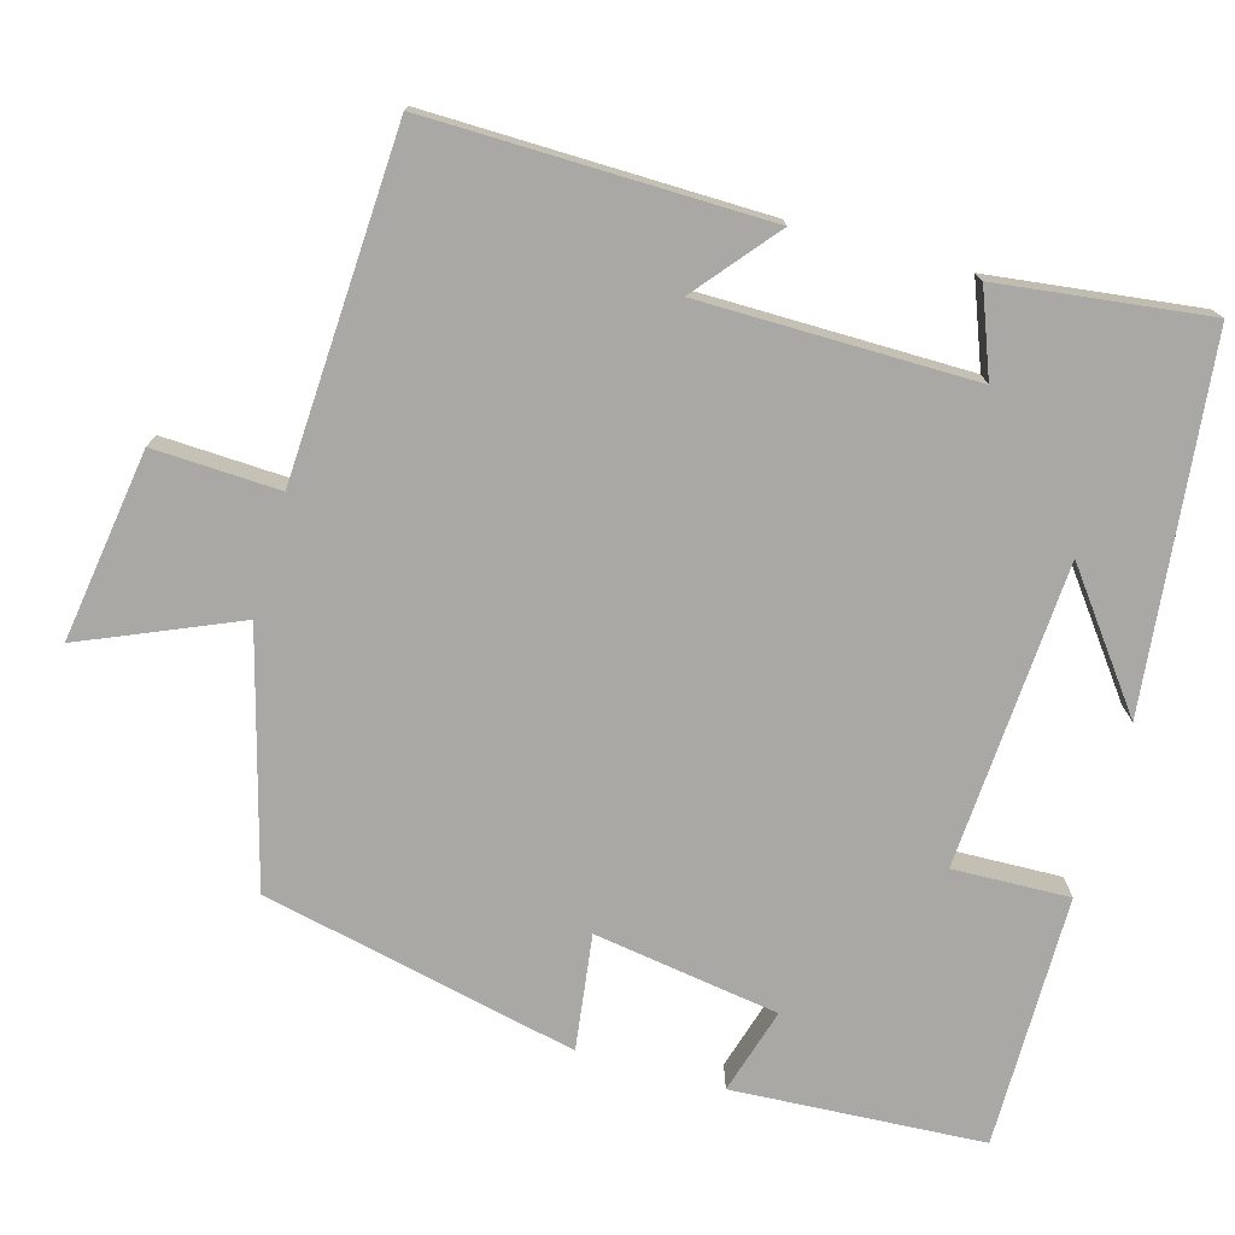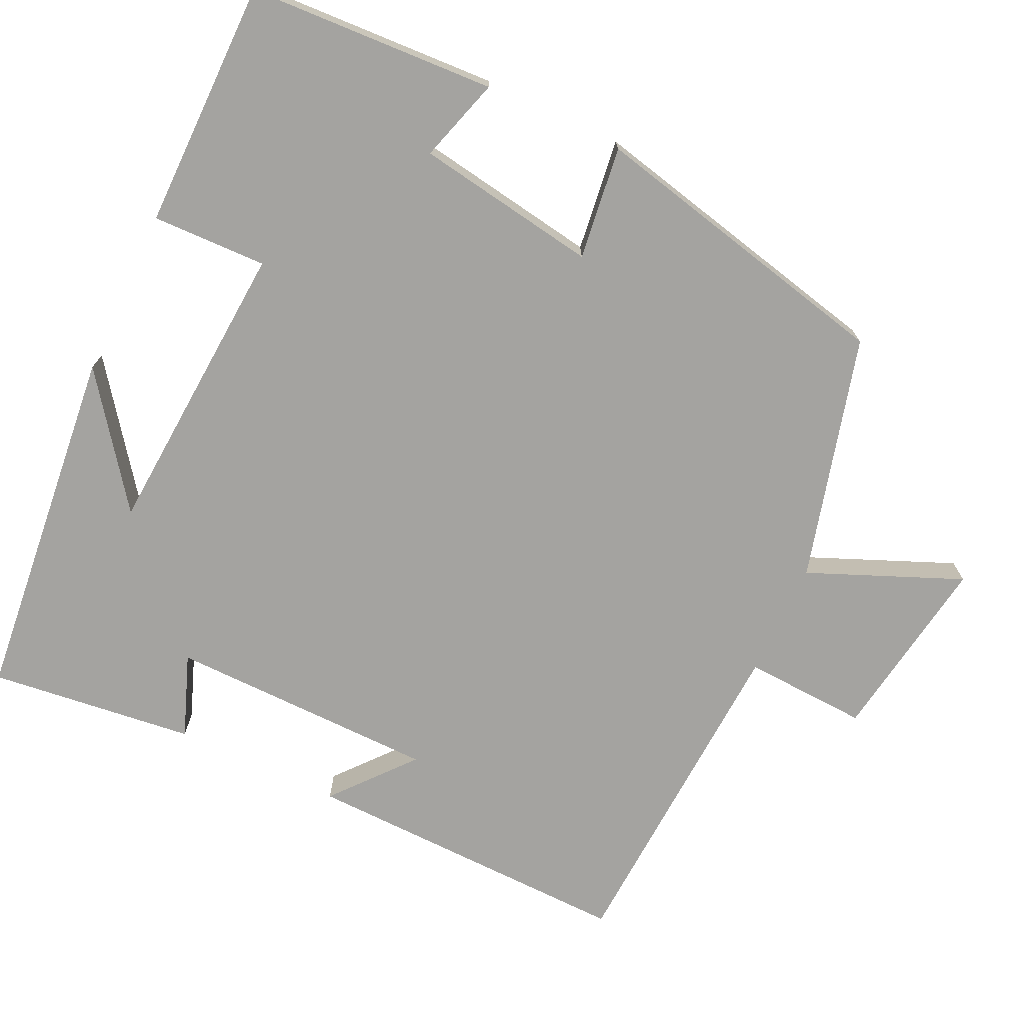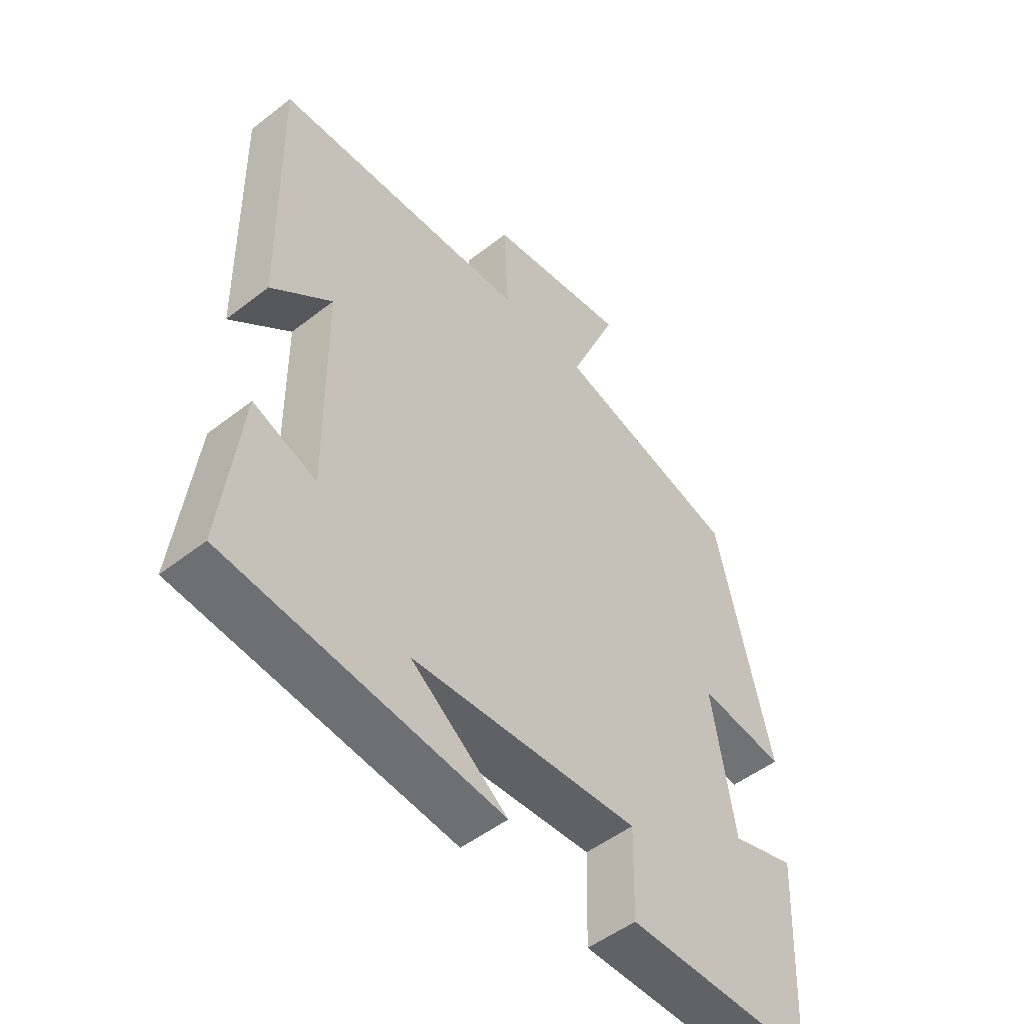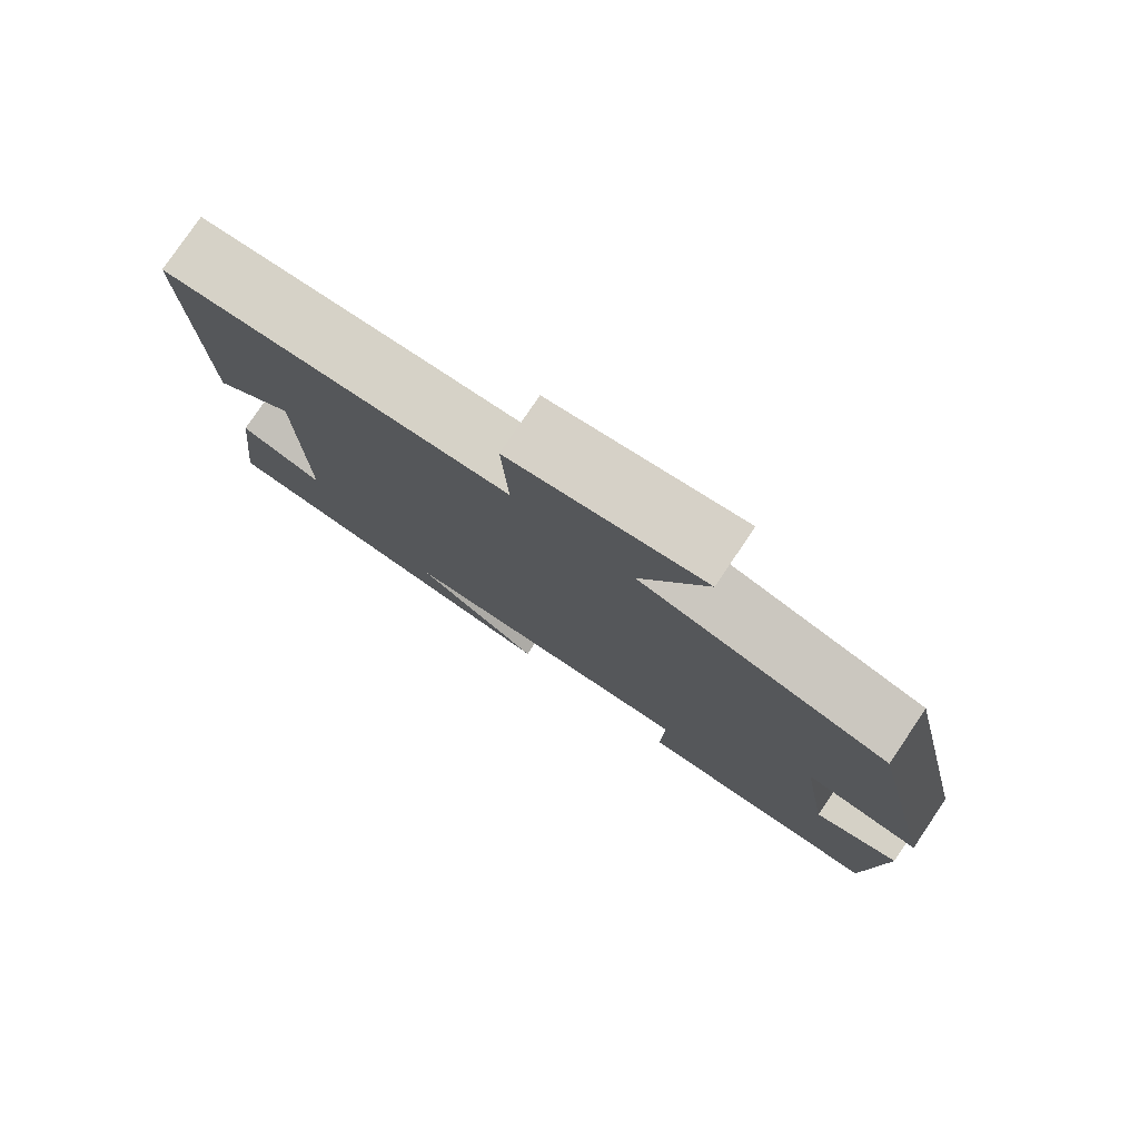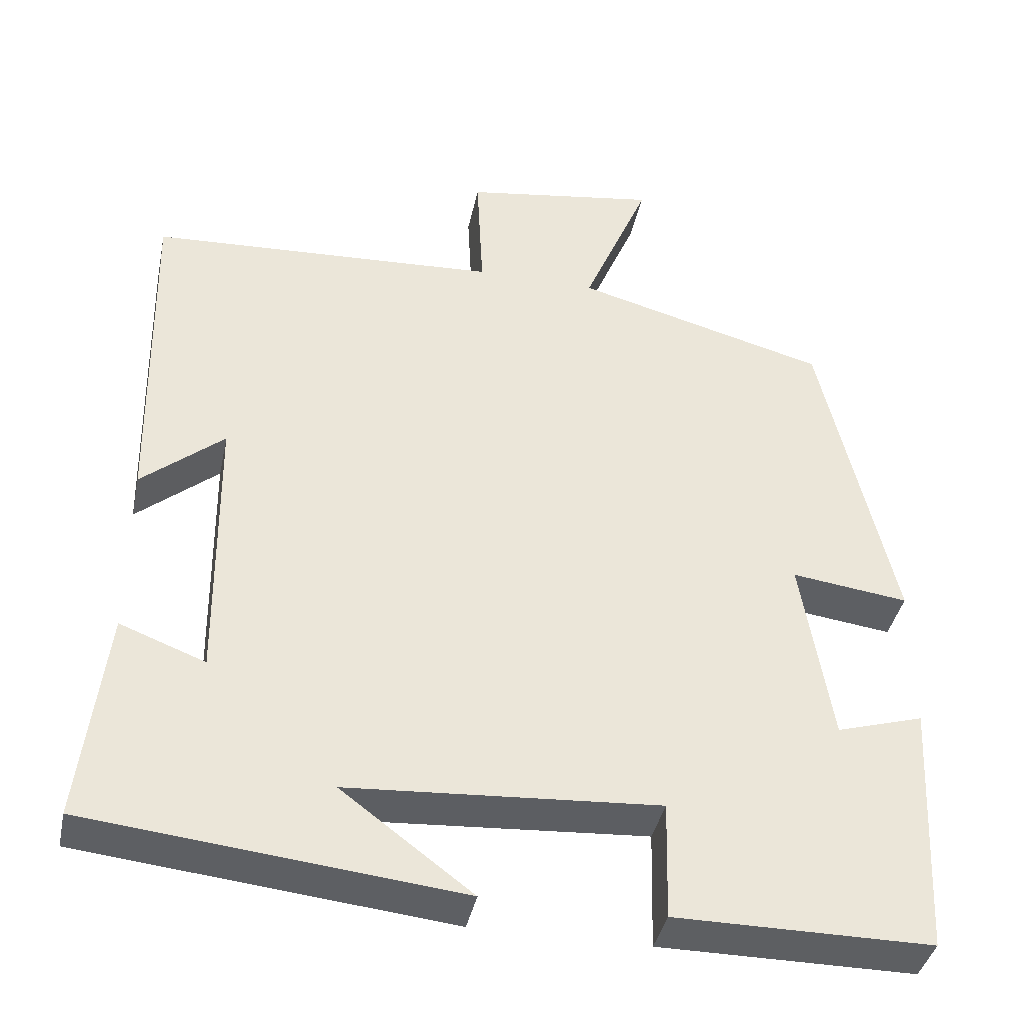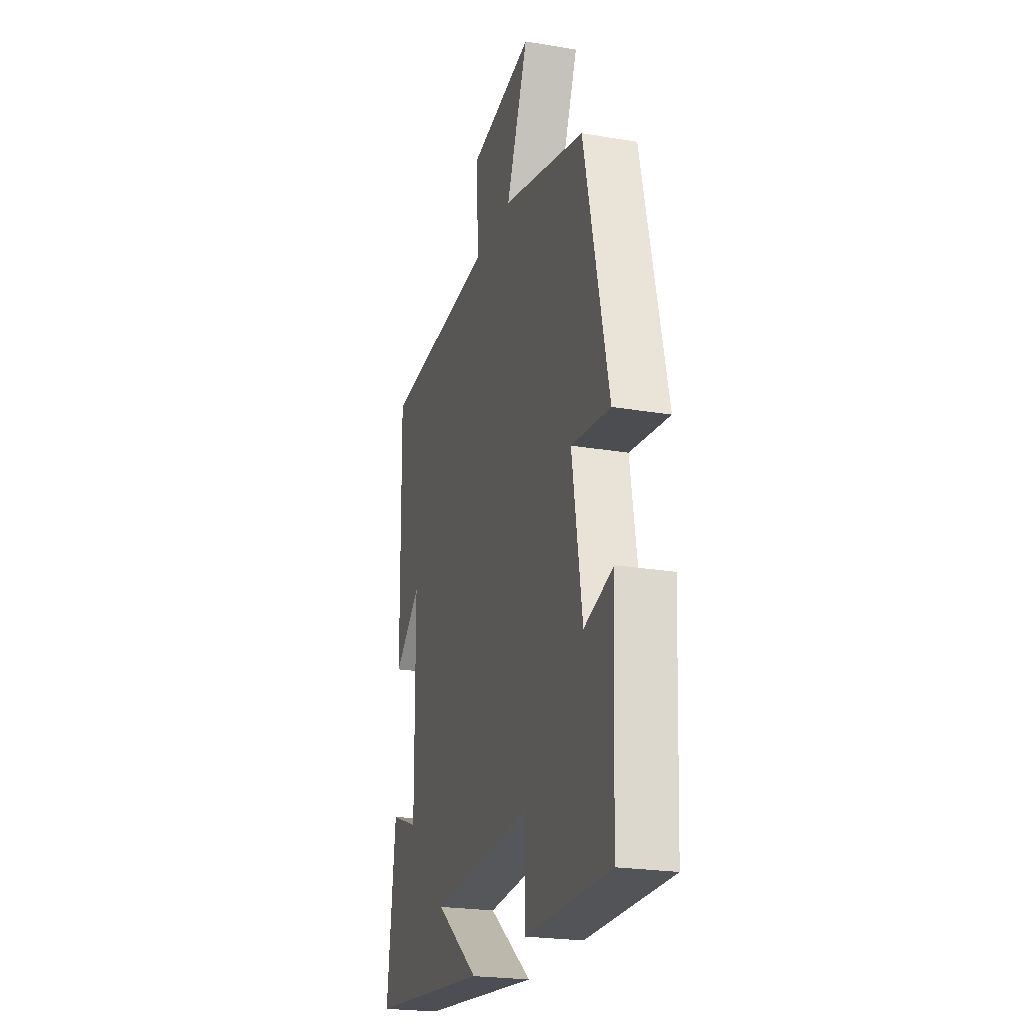
<metadata>
{"format":"obj","ext":"obj","renderer":"f3d","projection":"perspective","resolution":1024,"background":"white","views":[{"elev":-75.2,"azim":74.5,"up":"+Y"},{"elev":-72.9,"azim":-115.3,"up":"+Y"},{"elev":-50.6,"azim":130.5,"up":"+Z"},{"elev":78.9,"azim":-145.9,"up":"+Z"},{"elev":-39.7,"azim":168.2,"up":"+Z"},{"elev":-23.1,"azim":-106.0,"up":"+Z"}]}
</metadata>
<code>
v -0.483 0.07 -0.5
v -0.5 0.07 -0.177
v -0.39 0.07 -0.21
v -0.352 0.07 0.028
v -0.5 0.07 0.009
v -0.408 0.07 0.414
v -0.088 0.07 0.5
v -0.172 0.07 0.7
v 0.074 0.07 0.662
v 0.066 0.07 0.5
v 0.509 0.07 0.476
v 0.5 0.07 0.042
v 0.396 0.07 0.129
v 0.392 0.07 -0.223
v 0.5 0.07 -0.182
v 0.532 0.07 -0.451
v 0.063 0.07 -0.5
v 0.229 0.07 -0.376
v -0.163 0.07 -0.35
v -0.159 0.07 -0.5
v -0.483 0 -0.5
v -0.5 0 -0.177
v -0.39 0 -0.21
v -0.352 0 0.028
v -0.5 0 0.009
v -0.408 0 0.414
v -0.088 0 0.5
v -0.172 0 0.7
v 0.074 0 0.662
v 0.066 0 0.5
v 0.509 0 0.476
v 0.5 0 0.042
v 0.396 0 0.129
v 0.392 0 -0.223
v 0.5 0 -0.182
v 0.532 0 -0.451
v 0.063 0 -0.5
v 0.229 0 -0.376
v -0.163 0 -0.35
v -0.159 0 -0.5
f 19 20 1 2
f 15 16 17 18
f 14 15 18
f 13 14 18 19
f 10 11 12 13
f 10 13 19
f 7 8 9 10
f 4 5 6 7
f 3 4 7 10
f 19 2 3
f 3 10 19
f 22 21 40 39
f 38 37 36 35
f 38 35 34
f 39 38 34 33
f 33 32 31 30
f 39 33 30
f 30 29 28 27
f 27 26 25 24
f 30 27 24 23
f 23 22 39
f 39 30 23
f 1 21 22 2
f 2 22 23 3
f 3 23 24 4
f 4 24 25 5
f 5 25 26 6
f 6 26 27 7
f 7 27 28 8
f 8 28 29 9
f 9 29 30 10
f 10 30 31 11
f 11 31 32 12
f 12 32 33 13
f 13 33 34 14
f 14 34 35 15
f 15 35 36 16
f 16 36 37 17
f 17 37 38 18
f 18 38 39 19
f 19 39 40 20
f 20 40 21 1

</code>
